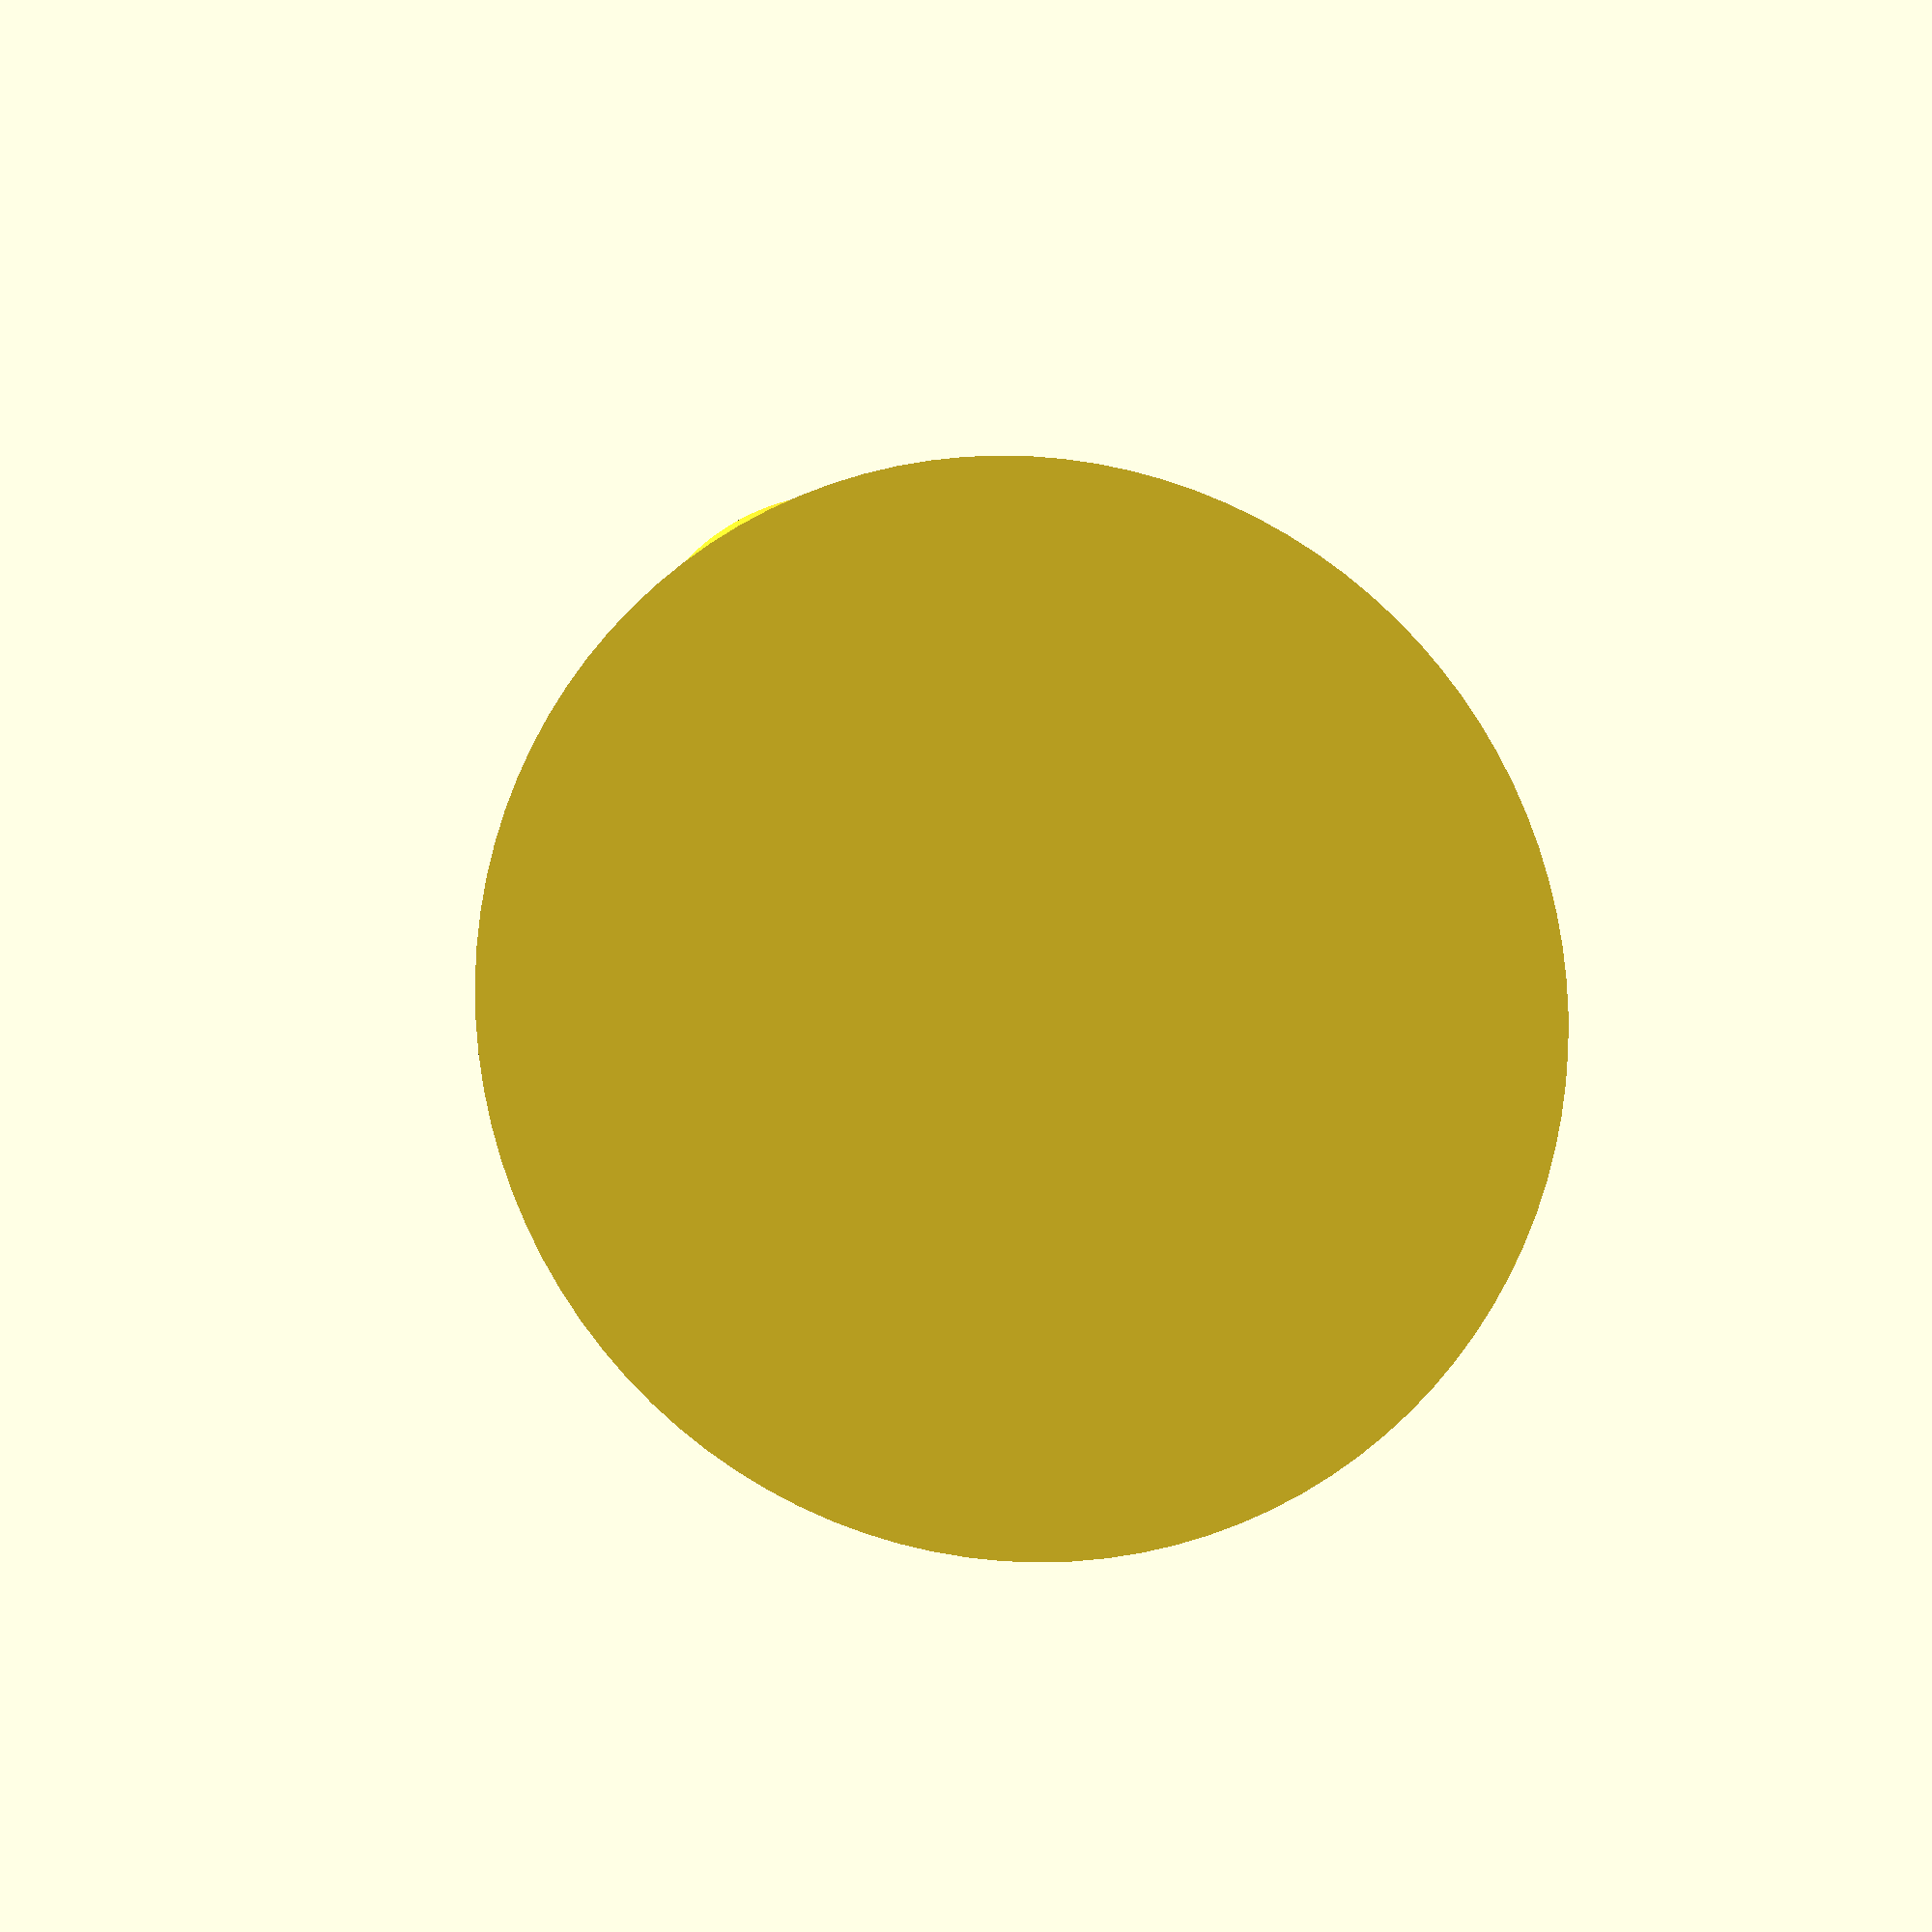
<openscad>
/*
rotate([45,0,0])
difference()
{
    sphere(d=30,$fn=300);
    translate([0,0,30/2])
    cube(30,center=true);    
    
}
*/
module circular_mirror_45_degree_support()
{
    base_diameter = 30;
    base_small_diameter =5;
    base_length = 10;
    shaft_height = 20;
    shaft_diameter = 8+3;
    translate([0,0,shaft_height])
    union()
    {
        rotate([45,0,0])
        cylinder(h=base_length,d1=base_small_diameter,d2=base_diameter,center=true,$fn=100);
        
        translate([0,0,-shaft_height/2])
        cylinder(h=shaft_height, d=shaft_diameter,center=true,$fn=100);
    }
}

circular_mirror_45_degree_support();
</openscad>
<views>
elev=143.2 azim=0.7 roll=196.1 proj=p view=wireframe
</views>
